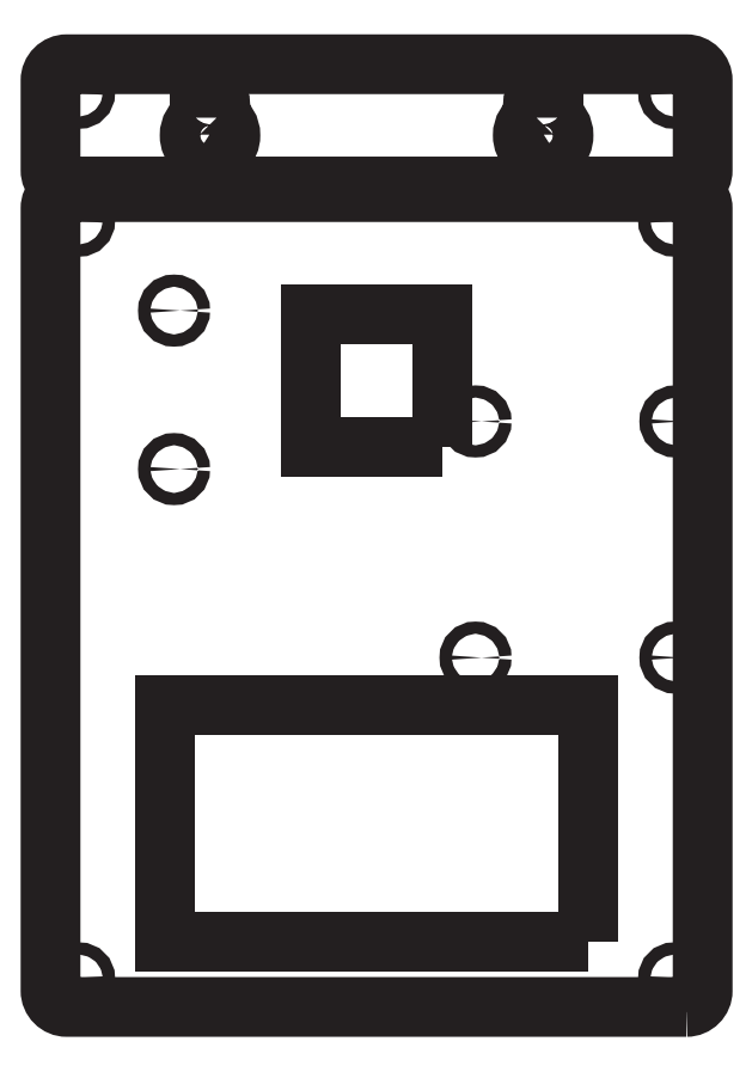
<metadata>
{"format":"dxf","ext":"dxf","renderer":"ezdxf+matplotlib","layout":"modelspace","background":"white","min_lineweight":24,"dpi":150}
</metadata>
<code>
0
SECTION
2
ENTITIES
0
SPLINE
8
Layer 1
210
0
220
0
230
1
70
    11
71
     3
72
    29
73
    25
74
     0
42
1e-10
43
1e-10
12
1
22
0
32
0
13
1
23
0
33
0
40
0
40
0
40
0
40
0
40
1
40
1
40
1
40
2
40
2
40
2
40
3
40
3
40
3
40
4
40
4
40
4
40
5
40
5
40
5
40
6
40
6
40
6
40
7
40
7
40
7
40
8
40
8
40
8
40
8
10
181.4
20
-253.2
30
0
10
181.4
20
-253.2
30
0
10
29.41
20
-253.2
30
0
10
29.41
20
-253.2
30
0
10
27.2
20
-253.2
30
0
10
25.41
20
-251.4
30
0
10
25.41
20
-249.2
30
0
10
25.41
20
-249.2
30
0
10
25.41
20
-57.15
30
0
10
25.41
20
-57.15
30
0
10
25.41
20
-54.94
30
0
10
27.2
20
-53.15
30
0
10
29.41
20
-53.15
30
0
10
29.41
20
-53.15
30
0
10
181.4
20
-53.15
30
0
10
181.4
20
-53.15
30
0
10
183.6
20
-53.15
30
0
10
185.4
20
-54.94
30
0
10
185.4
20
-57.15
30
0
10
185.4
20
-57.15
30
0
10
185.4
20
-249.2
30
0
10
185.4
20
-249.2
30
0
10
185.4
20
-251.4
30
0
10
183.6
20
-253.2
30
0
10
181.4
20
-253.2
30
0
0
POLYLINE
8
Layer 1
66
     1
10
0
20
0
30
0
0
VERTEX
8
Layer 1
10
157.4
20
-237.1
30
0
0
VERTEX
8
Layer 1
10
53.41
20
-237.1
30
0
0
VERTEX
8
Layer 1
10
53.41
20
-179.1
30
0
0
VERTEX
8
Layer 1
10
157.4
20
-179.1
30
0
0
VERTEX
8
Layer 1
10
157.4
20
-237.1
30
0
0
SEQEND
8
Layer 1
0
POLYLINE
8
Layer 1
66
     1
10
0
20
0
30
0
0
VERTEX
8
Layer 1
10
121.7
20
-115.7
30
0
0
VERTEX
8
Layer 1
10
89.16
20
-115.7
30
0
0
VERTEX
8
Layer 1
10
89.16
20
-83.15
30
0
0
VERTEX
8
Layer 1
10
121.7
20
-83.15
30
0
0
VERTEX
8
Layer 1
10
121.7
20
-115.7
30
0
0
SEQEND
8
Layer 1
0
SPLINE
8
Layer 1
210
0
220
0
230
1
70
    11
71
     3
72
    17
73
    13
74
     0
42
1e-10
43
1e-10
12
1
22
0
32
0
13
1
23
0
33
0
40
0
40
0
40
0
40
0
40
1
40
1
40
1
40
2
40
2
40
2
40
3
40
3
40
3
40
4
40
4
40
4
40
4
10
131.2
20
-167.4
30
0
10
131.2
20
-168.2
30
0
10
130.5
20
-168.9
30
0
10
129.7
20
-168.9
30
0
10
128.9
20
-168.9
30
0
10
128.2
20
-168.2
30
0
10
128.2
20
-167.4
30
0
10
128.2
20
-166.6
30
0
10
128.9
20
-165.9
30
0
10
129.7
20
-165.9
30
0
10
130.5
20
-165.9
30
0
10
131.2
20
-166.6
30
0
10
131.2
20
-167.4
30
0
0
SPLINE
8
Layer 1
210
0
220
0
230
1
70
    11
71
     3
72
    17
73
    13
74
     0
42
1e-10
43
1e-10
12
1
22
0
32
0
13
1
23
0
33
0
40
0
40
0
40
0
40
0
40
1
40
1
40
1
40
2
40
2
40
2
40
3
40
3
40
3
40
4
40
4
40
4
40
4
10
180.2
20
-167.4
30
0
10
180.2
20
-168.2
30
0
10
179.6
20
-168.9
30
0
10
178.7
20
-168.9
30
0
10
177.9
20
-168.9
30
0
10
177.2
20
-168.2
30
0
10
177.2
20
-167.4
30
0
10
177.2
20
-166.6
30
0
10
177.9
20
-165.9
30
0
10
178.7
20
-165.9
30
0
10
179.6
20
-165.9
30
0
10
180.2
20
-166.6
30
0
10
180.2
20
-167.4
30
0
0
SPLINE
8
Layer 1
210
0
220
0
230
1
70
    11
71
     3
72
    17
73
    13
74
     0
42
1e-10
43
1e-10
12
1
22
0
32
0
13
1
23
0
33
0
40
0
40
0
40
0
40
0
40
1
40
1
40
1
40
2
40
2
40
2
40
3
40
3
40
3
40
4
40
4
40
4
40
4
10
179.9
20
-246.2
30
0
10
179.9
20
-247
30
0
10
179.2
20
-247.7
30
0
10
178.4
20
-247.7
30
0
10
177.6
20
-247.7
30
0
10
176.9
20
-247
30
0
10
176.9
20
-246.2
30
0
10
176.9
20
-245.3
30
0
10
177.6
20
-244.7
30
0
10
178.4
20
-244.7
30
0
10
179.2
20
-244.7
30
0
10
179.9
20
-245.3
30
0
10
179.9
20
-246.2
30
0
0
SPLINE
8
Layer 1
210
0
220
0
230
1
70
    11
71
     3
72
    17
73
    13
74
     0
42
1e-10
43
1e-10
12
1
22
0
32
0
13
1
23
0
33
0
40
0
40
0
40
0
40
0
40
1
40
1
40
1
40
2
40
2
40
2
40
3
40
3
40
3
40
4
40
4
40
4
40
4
10
30.91
20
-246.2
30
0
10
30.91
20
-247
30
0
10
31.58
20
-247.7
30
0
10
32.41
20
-247.7
30
0
10
33.24
20
-247.7
30
0
10
33.91
20
-247
30
0
10
33.91
20
-246.2
30
0
10
33.91
20
-245.3
30
0
10
33.24
20
-244.7
30
0
10
32.41
20
-244.7
30
0
10
31.58
20
-244.7
30
0
10
30.91
20
-245.3
30
0
10
30.91
20
-246.2
30
0
0
SPLINE
8
Layer 1
210
0
220
0
230
1
70
    11
71
     3
72
    17
73
    13
74
     0
42
1e-10
43
1e-10
12
1
22
0
32
0
13
1
23
0
33
0
40
0
40
0
40
0
40
0
40
1
40
1
40
1
40
2
40
2
40
2
40
3
40
3
40
3
40
4
40
4
40
4
40
4
10
179.9
20
-60.15
30
0
10
179.9
20
-59.32
30
0
10
179.2
20
-58.65
30
0
10
178.4
20
-58.65
30
0
10
177.6
20
-58.65
30
0
10
176.9
20
-59.32
30
0
10
176.9
20
-60.15
30
0
10
176.9
20
-60.98
30
0
10
177.6
20
-61.65
30
0
10
178.4
20
-61.65
30
0
10
179.2
20
-61.65
30
0
10
179.9
20
-60.98
30
0
10
179.9
20
-60.15
30
0
0
SPLINE
8
Layer 1
210
0
220
0
230
1
70
    11
71
     3
72
    17
73
    13
74
     0
42
1e-10
43
1e-10
12
1
22
0
32
0
13
1
23
0
33
0
40
0
40
0
40
0
40
0
40
1
40
1
40
1
40
2
40
2
40
2
40
3
40
3
40
3
40
4
40
4
40
4
40
4
10
30.91
20
-60.15
30
0
10
30.91
20
-59.32
30
0
10
31.58
20
-58.65
30
0
10
32.41
20
-58.65
30
0
10
33.24
20
-58.65
30
0
10
33.91
20
-59.32
30
0
10
33.91
20
-60.15
30
0
10
33.91
20
-60.98
30
0
10
33.24
20
-61.65
30
0
10
32.41
20
-61.65
30
0
10
31.58
20
-61.65
30
0
10
30.91
20
-60.98
30
0
10
30.91
20
-60.15
30
0
0
SPLINE
8
Layer 1
210
0
220
0
230
1
70
    11
71
     3
72
    17
73
    13
74
     0
42
1e-10
43
1e-10
12
1
22
0
32
0
13
1
23
0
33
0
40
0
40
0
40
0
40
0
40
1
40
1
40
1
40
2
40
2
40
2
40
3
40
3
40
3
40
4
40
4
40
4
40
4
10
131.2
20
-109.4
30
0
10
131.2
20
-110.3
30
0
10
130.5
20
-110.9
30
0
10
129.7
20
-110.9
30
0
10
128.9
20
-110.9
30
0
10
128.2
20
-110.3
30
0
10
128.2
20
-109.4
30
0
10
128.2
20
-108.6
30
0
10
128.9
20
-107.9
30
0
10
129.7
20
-107.9
30
0
10
130.5
20
-107.9
30
0
10
131.2
20
-108.6
30
0
10
131.2
20
-109.4
30
0
0
SPLINE
8
Layer 1
210
0
220
0
230
1
70
    11
71
     3
72
    17
73
    13
74
     0
42
1e-10
43
1e-10
12
1
22
0
32
0
13
1
23
0
33
0
40
0
40
0
40
0
40
0
40
1
40
1
40
1
40
2
40
2
40
2
40
3
40
3
40
3
40
4
40
4
40
4
40
4
10
180.2
20
-109.4
30
0
10
180.2
20
-110.3
30
0
10
179.6
20
-110.9
30
0
10
178.7
20
-110.9
30
0
10
177.9
20
-110.9
30
0
10
177.2
20
-110.3
30
0
10
177.2
20
-109.4
30
0
10
177.2
20
-108.6
30
0
10
177.9
20
-107.9
30
0
10
178.7
20
-107.9
30
0
10
179.6
20
-107.9
30
0
10
180.2
20
-108.6
30
0
10
180.2
20
-109.4
30
0
0
SPLINE
8
Layer 1
210
0
220
0
230
1
70
    11
71
     3
72
    17
73
    13
74
     0
42
1e-10
43
1e-10
12
1
22
0
32
0
13
1
23
0
33
0
40
0
40
0
40
0
40
0
40
1
40
1
40
1
40
2
40
2
40
2
40
3
40
3
40
3
40
4
40
4
40
4
40
4
10
57.22
20
-82.24
30
0
10
57.22
20
-83.07
30
0
10
56.55
20
-83.74
30
0
10
55.72
20
-83.74
30
0
10
54.89
20
-83.74
30
0
10
54.22
20
-83.07
30
0
10
54.22
20
-82.24
30
0
10
54.22
20
-81.41
30
0
10
54.89
20
-80.74
30
0
10
55.72
20
-80.74
30
0
10
56.55
20
-80.74
30
0
10
57.22
20
-81.41
30
0
10
57.22
20
-82.24
30
0
0
SPLINE
8
Layer 1
210
0
220
0
230
1
70
    11
71
     3
72
    17
73
    13
74
     0
42
1e-10
43
1e-10
12
1
22
0
32
0
13
1
23
0
33
0
40
0
40
0
40
0
40
0
40
1
40
1
40
1
40
2
40
2
40
2
40
3
40
3
40
3
40
4
40
4
40
4
40
4
10
57.22
20
-121.1
30
0
10
57.22
20
-122
30
0
10
56.55
20
-122.6
30
0
10
55.72
20
-122.6
30
0
10
54.89
20
-122.6
30
0
10
54.22
20
-122
30
0
10
54.22
20
-121.1
30
0
10
54.22
20
-120.3
30
0
10
54.89
20
-119.6
30
0
10
55.72
20
-119.6
30
0
10
56.55
20
-119.6
30
0
10
57.22
20
-120.3
30
0
10
57.22
20
-121.1
30
0
0
SPLINE
8
Layer 1
210
0
220
0
230
1
70
    11
71
     3
72
    29
73
    25
74
     0
42
1e-10
43
1e-10
12
1
22
0
32
0
13
1
23
0
33
0
40
0
40
0
40
0
40
0
40
1
40
1
40
1
40
2
40
2
40
2
40
3
40
3
40
3
40
4
40
4
40
4
40
5
40
5
40
5
40
6
40
6
40
6
40
7
40
7
40
7
40
8
40
8
40
8
40
8
10
181.4
20
-51.77
30
0
10
181.4
20
-51.77
30
0
10
29.41
20
-51.77
30
0
10
29.41
20
-51.77
30
0
10
27.2
20
-51.77
30
0
10
25.41
20
-49.98
30
0
10
25.41
20
-47.77
30
0
10
25.41
20
-47.77
30
0
10
25.41
20
-25.77
30
0
10
25.41
20
-25.77
30
0
10
25.41
20
-23.56
30
0
10
27.2
20
-21.77
30
0
10
29.41
20
-21.77
30
0
10
29.41
20
-21.77
30
0
10
181.4
20
-21.77
30
0
10
181.4
20
-21.77
30
0
10
183.6
20
-21.77
30
0
10
185.4
20
-23.56
30
0
10
185.4
20
-25.77
30
0
10
185.4
20
-25.77
30
0
10
185.4
20
-47.77
30
0
10
185.4
20
-47.77
30
0
10
185.4
20
-49.98
30
0
10
183.6
20
-51.77
30
0
10
181.4
20
-51.77
30
0
0
SPLINE
8
Layer 1
210
0
220
0
230
1
70
    11
71
     3
72
    17
73
    13
74
     0
42
1e-10
43
1e-10
12
1
22
0
32
0
13
1
23
0
33
0
40
0
40
0
40
0
40
0
40
1
40
1
40
1
40
2
40
2
40
2
40
3
40
3
40
3
40
4
40
4
40
4
40
4
10
179.9
20
-28.77
30
0
10
179.9
20
-27.94
30
0
10
179.2
20
-27.27
30
0
10
178.4
20
-27.27
30
0
10
177.6
20
-27.27
30
0
10
176.9
20
-27.94
30
0
10
176.9
20
-28.77
30
0
10
176.9
20
-29.6
30
0
10
177.6
20
-30.27
30
0
10
178.4
20
-30.27
30
0
10
179.2
20
-30.27
30
0
10
179.9
20
-29.6
30
0
10
179.9
20
-28.77
30
0
0
SPLINE
8
Layer 1
210
0
220
0
230
1
70
    11
71
     3
72
    17
73
    13
74
     0
42
1e-10
43
1e-10
12
1
22
0
32
0
13
1
23
0
33
0
40
0
40
0
40
0
40
0
40
1
40
1
40
1
40
2
40
2
40
2
40
3
40
3
40
3
40
4
40
4
40
4
40
4
10
30.91
20
-28.77
30
0
10
30.91
20
-27.94
30
0
10
31.58
20
-27.27
30
0
10
32.41
20
-27.27
30
0
10
33.24
20
-27.27
30
0
10
33.91
20
-27.94
30
0
10
33.91
20
-28.77
30
0
10
33.91
20
-29.6
30
0
10
33.24
20
-30.27
30
0
10
32.41
20
-30.27
30
0
10
31.58
20
-30.27
30
0
10
30.91
20
-29.6
30
0
10
30.91
20
-28.77
30
0
0
SPLINE
8
Layer 1
210
0
220
0
230
1
70
    11
71
     3
72
    32
73
    28
74
     0
42
1e-10
43
1e-10
12
1
22
0
32
0
13
1
23
0
33
0
40
0
40
0
40
0
40
0
40
1
40
1
40
1
40
2
40
2
40
2
40
3
40
3
40
3
40
4
40
4
40
4
40
5
40
5
40
5
40
6
40
6
40
6
40
7
40
7
40
7
40
8
40
8
40
8
40
9
40
9
40
9
40
9
10
67.04
20
-34.9
30
0
10
67.04
20
-34.9
30
0
10
67.04
20
-31.73
30
0
10
67.04
20
-31.73
30
0
10
67.04
20
-30.35
30
0
10
65.92
20
-29.23
30
0
10
64.54
20
-29.23
30
0
10
63.16
20
-29.23
30
0
10
62.04
20
-30.35
30
0
10
62.04
20
-31.73
30
0
10
62.04
20
-31.73
30
0
10
62
20
-31.73
30
0
10
62
20
-31.73
30
0
10
62
20
-31.73
30
0
10
62
20
-34.93
30
0
10
62
20
-34.93
30
0
10
60.53
20
-35.8
30
0
10
59.54
20
-37.4
30
0
10
59.54
20
-39.23
30
0
10
59.54
20
-41.99
30
0
10
61.78
20
-44.23
30
0
10
64.54
20
-44.23
30
0
10
67.3
20
-44.23
30
0
10
69.54
20
-41.99
30
0
10
69.54
20
-39.23
30
0
10
69.54
20
-37.38
30
0
10
68.53
20
-35.77
30
0
10
67.04
20
-34.9
30
0
0
SPLINE
8
Layer 1
210
0
220
0
230
1
70
    11
71
     3
72
    32
73
    28
74
     0
42
1e-10
43
1e-10
12
1
22
0
32
0
13
1
23
0
33
0
40
0
40
0
40
0
40
0
40
1
40
1
40
1
40
2
40
2
40
2
40
3
40
3
40
3
40
4
40
4
40
4
40
5
40
5
40
5
40
6
40
6
40
6
40
7
40
7
40
7
40
8
40
8
40
8
40
9
40
9
40
9
40
9
10
143.8
20
-34.9
30
0
10
143.8
20
-34.9
30
0
10
143.8
20
-31.73
30
0
10
143.8
20
-31.73
30
0
10
143.8
20
-30.35
30
0
10
144.9
20
-29.23
30
0
10
146.3
20
-29.23
30
0
10
147.7
20
-29.23
30
0
10
148.8
20
-30.35
30
0
10
148.8
20
-31.73
30
0
10
148.8
20
-31.73
30
0
10
148.8
20
-31.73
30
0
10
148.8
20
-31.73
30
0
10
148.8
20
-31.73
30
0
10
148.8
20
-34.93
30
0
10
148.8
20
-34.93
30
0
10
150.3
20
-35.8
30
0
10
151.3
20
-37.4
30
0
10
151.3
20
-39.23
30
0
10
151.3
20
-41.99
30
0
10
149
20
-44.23
30
0
10
146.3
20
-44.23
30
0
10
143.5
20
-44.23
30
0
10
141.3
20
-41.99
30
0
10
141.3
20
-39.23
30
0
10
141.3
20
-37.38
30
0
10
142.3
20
-35.77
30
0
10
143.8
20
-34.9
30
0
0
ENDSEC
0
EOF

</code>
